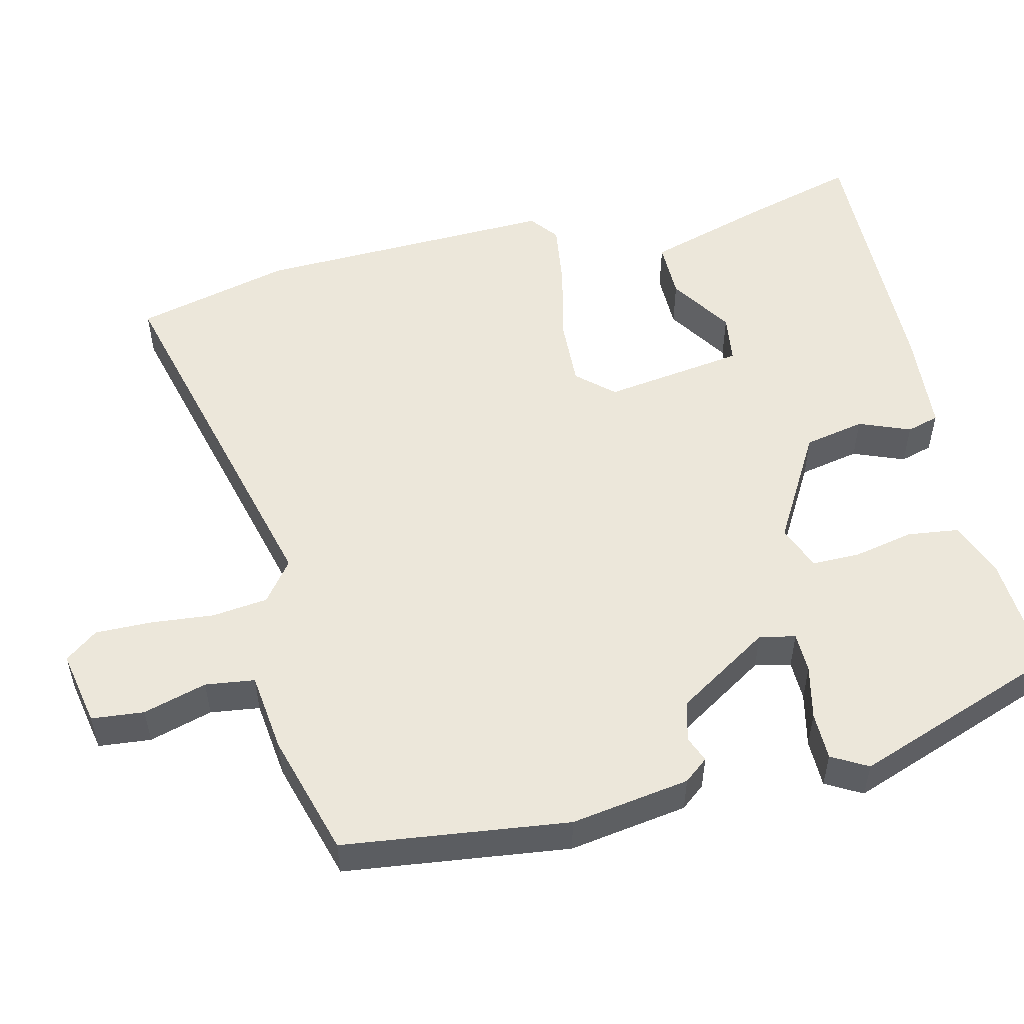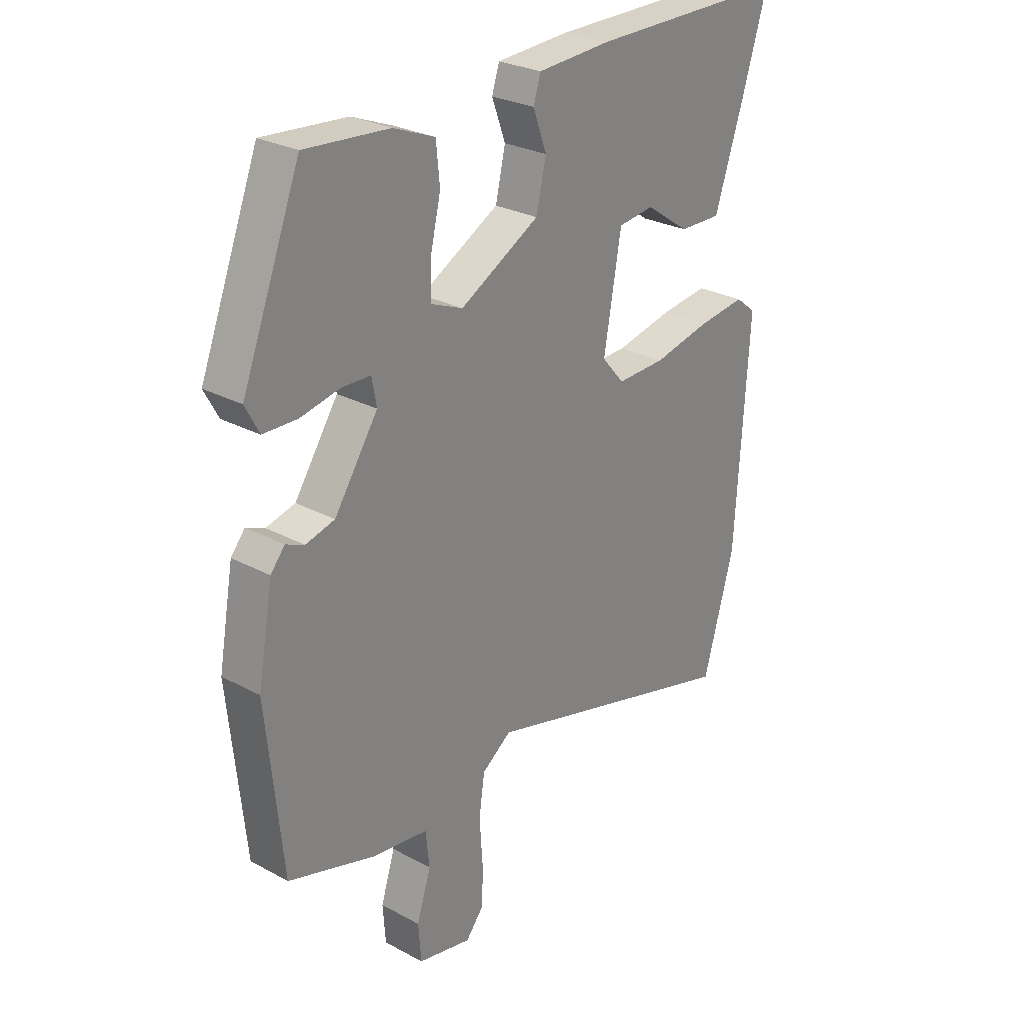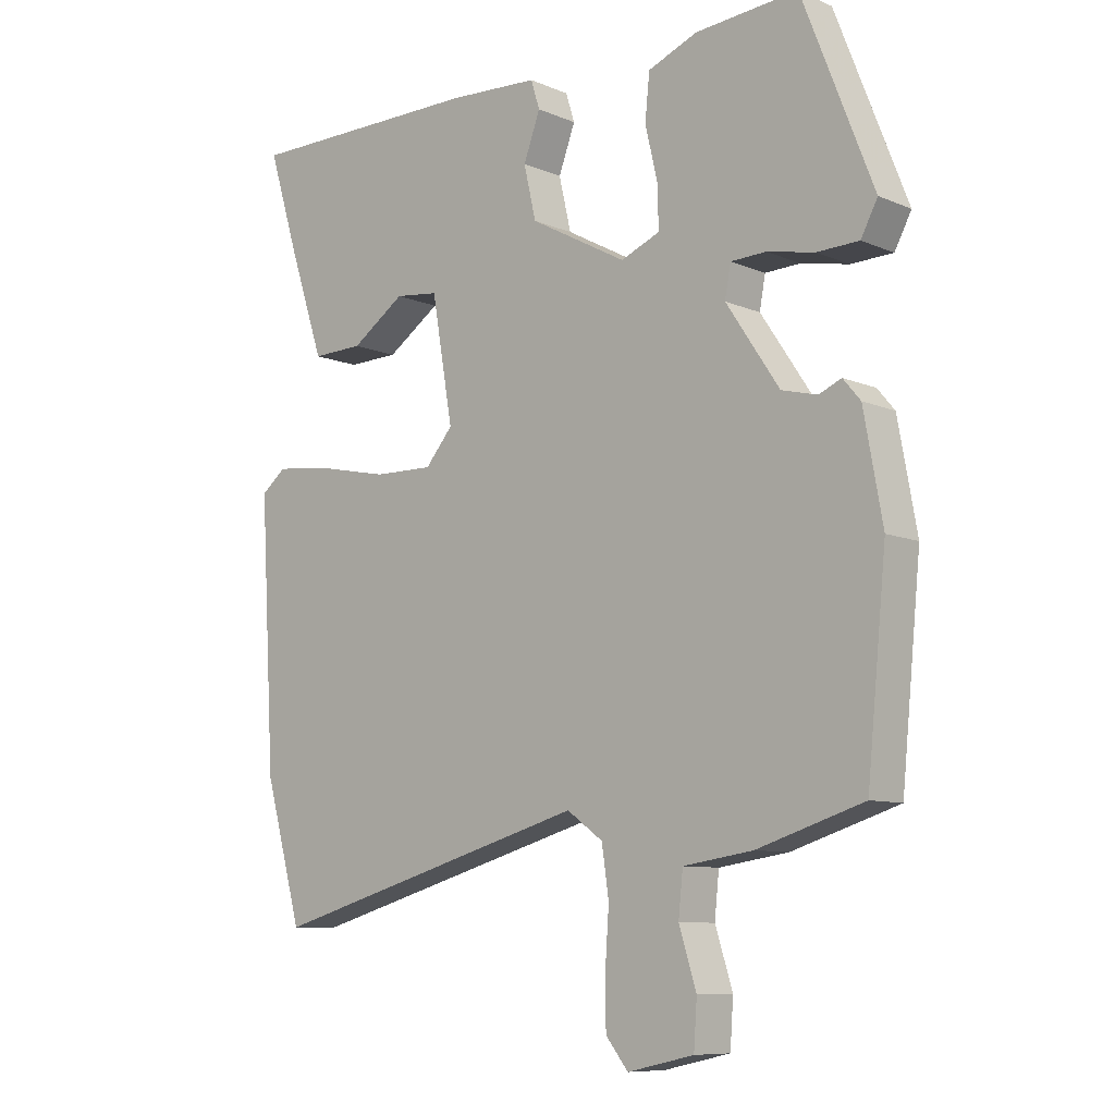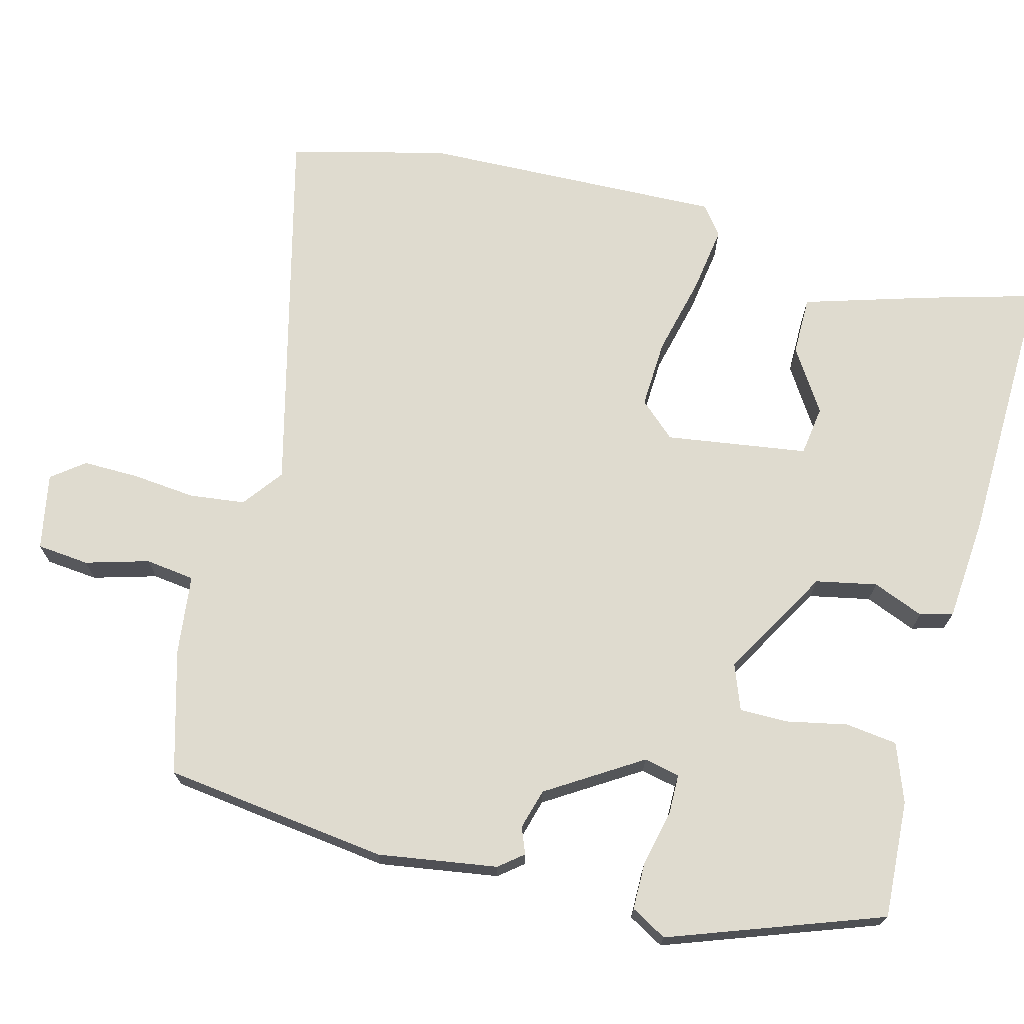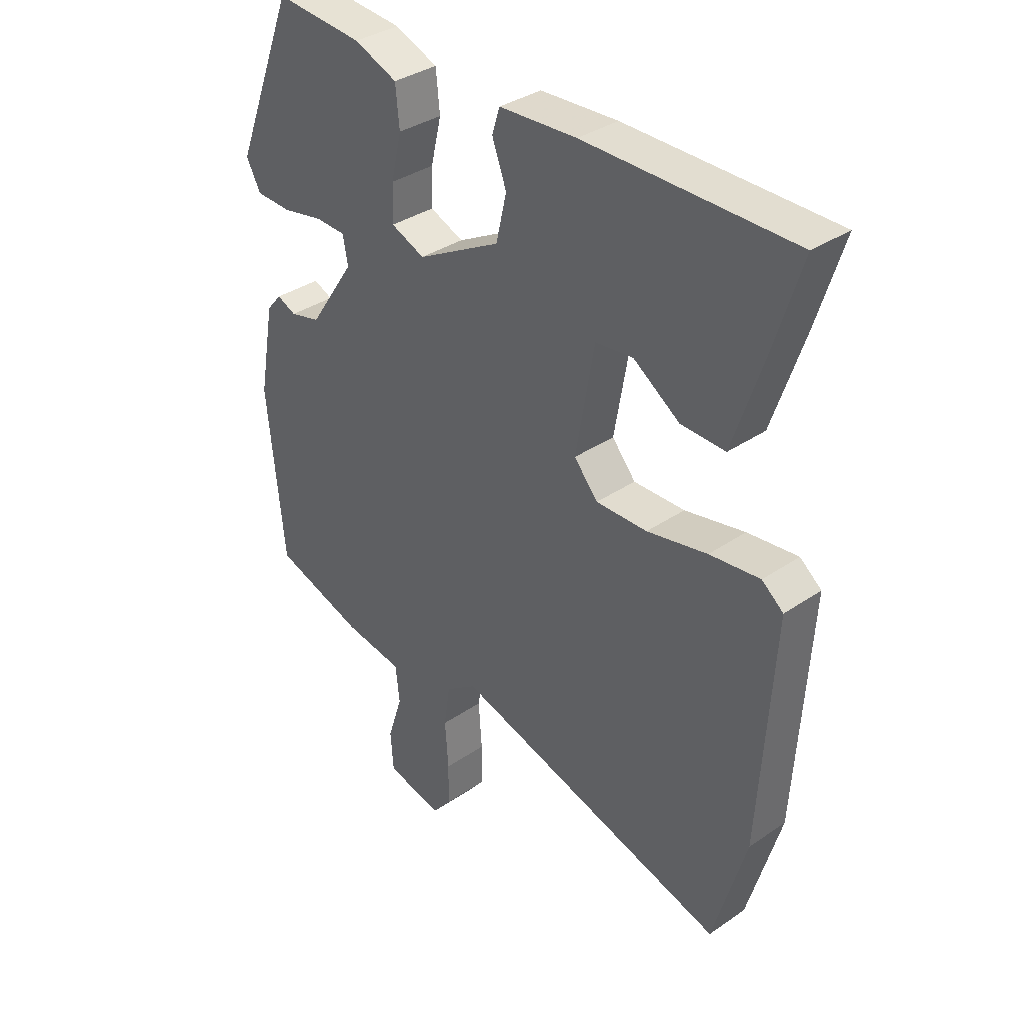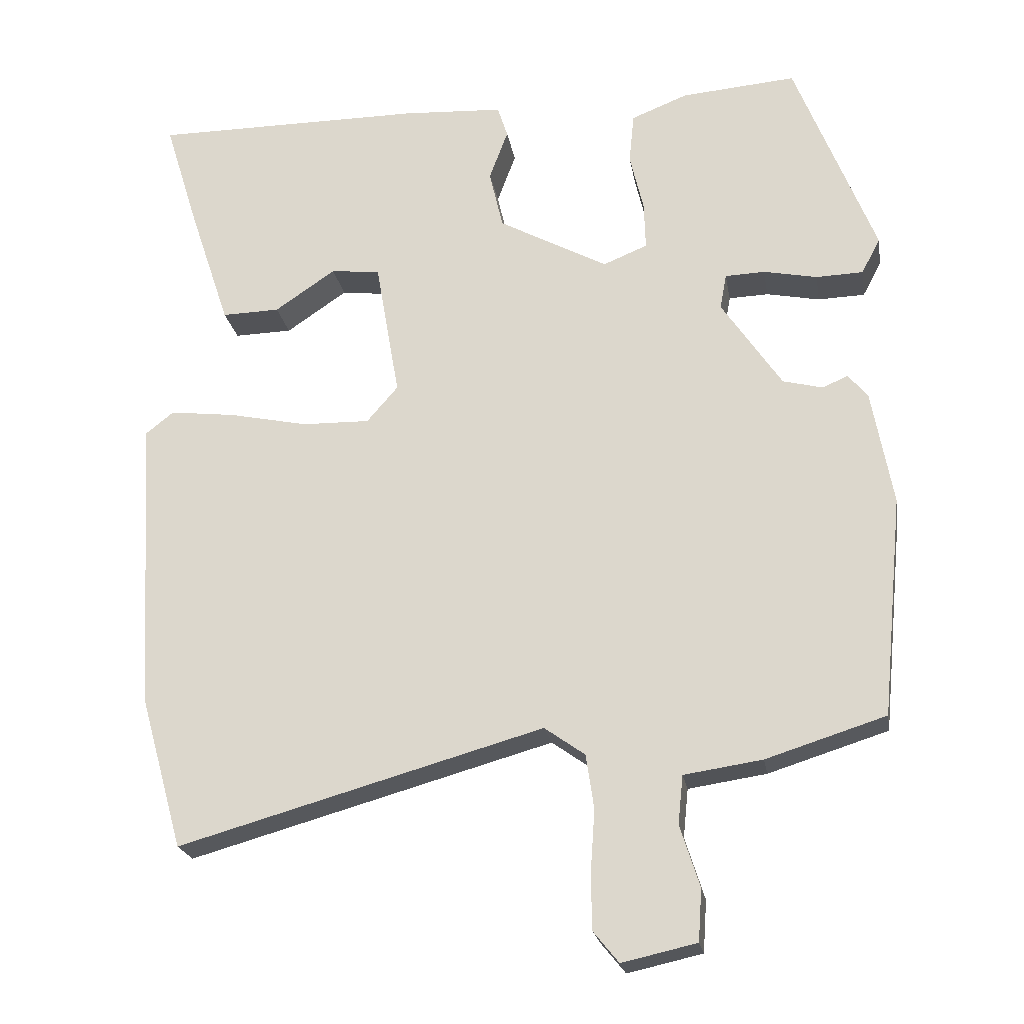
<metadata>
{"format":"obj","ext":"obj","renderer":"f3d","projection":"perspective","resolution":1024,"background":"white","views":[{"elev":52.5,"azim":-102.0,"up":"+Y"},{"elev":27.4,"azim":-50.3,"up":"+Z"},{"elev":-9.0,"azim":-138.0,"up":"+Z"},{"elev":70.5,"azim":-73.8,"up":"+Y"},{"elev":35.4,"azim":47.9,"up":"+Z"},{"elev":-22.2,"azim":-170.4,"up":"+Z"}]}
</metadata>
<code>
v -0.416 0.07 0.5
v -0.257 0.07 0.487
v -0.179 0.07 0.456
v -0.172 0.07 0.386
v -0.191 0.07 0.305
v -0.193 0.07 0.239
v -0.132 0.07 0.214
v 0.019 0.07 0.296
v 0.038 0.07 0.378
v 0.012 0.07 0.448
v 0.026 0.07 0.492
v 0.166 0.07 0.5
v 0.541 0.07 0.5
v 0.494 0.07 0.348
v 0.438 0.07 0.18
v 0.358 0.07 0.182
v 0.274 0.07 0.239
v 0.206 0.07 0.231
v 0.173 0.07 0.04
v 0.216 0.07 -0.01
v 0.309 0.07 -0.008
v 0.418 0.07 0.015
v 0.509 0.07 0.026
v 0.548 0.07 -0.005
v 0.524 0.07 -0.415
v 0.465 0.07 -0.625
v -0.039 0.07 -0.483
v -0.095 0.07 -0.523
v -0.106 0.07 -0.598
v -0.1 0.07 -0.684
v -0.101 0.07 -0.76
v -0.136 0.07 -0.803
v -0.239 0.07 -0.78
v -0.244 0.07 -0.709
v -0.217 0.07 -0.624
v -0.224 0.07 -0.557
v -0.332 0.07 -0.541
v -0.497 0.07 -0.489
v -0.527 0.07 -0.185
v -0.498 0.07 -0.025
v -0.471 0.07 0.007
v -0.436 0.07 -0.008
v -0.381 0.07 0.006
v -0.298 0.07 0.13
v -0.307 0.07 0.179
v -0.362 0.07 0.181
v -0.436 0.07 0.166
v -0.501 0.07 0.168
v -0.527 0.07 0.217
v -0.416 0 0.5
v -0.257 0 0.487
v -0.179 0 0.456
v -0.172 0 0.386
v -0.191 0 0.305
v -0.193 0 0.239
v -0.132 0 0.214
v 0.019 0 0.296
v 0.038 0 0.378
v 0.012 0 0.448
v 0.026 0 0.492
v 0.166 0 0.5
v 0.541 0 0.5
v 0.494 0 0.348
v 0.438 0 0.18
v 0.358 0 0.182
v 0.274 0 0.239
v 0.206 0 0.231
v 0.173 0 0.04
v 0.216 0 -0.01
v 0.309 0 -0.008
v 0.418 0 0.015
v 0.509 0 0.026
v 0.548 0 -0.005
v 0.524 0 -0.415
v 0.465 0 -0.625
v -0.039 0 -0.483
v -0.095 0 -0.523
v -0.106 0 -0.598
v -0.1 0 -0.684
v -0.101 0 -0.76
v -0.136 0 -0.803
v -0.239 0 -0.78
v -0.244 0 -0.709
v -0.217 0 -0.624
v -0.224 0 -0.557
v -0.332 0 -0.541
v -0.497 0 -0.489
v -0.527 0 -0.185
v -0.498 0 -0.025
v -0.471 0 0.007
v -0.436 0 -0.008
v -0.381 0 0.006
v -0.298 0 0.13
v -0.307 0 0.179
v -0.362 0 0.181
v -0.436 0 0.166
v -0.501 0 0.168
v -0.527 0 0.217
f 46 47 48 49
f 45 46 49 1
f 39 40 41 42
f 39 42 43
f 36 37 38 39
f 36 39 43
f 32 33 34 35
f 32 35 36
f 29 30 31 32
f 29 32 36 43
f 24 25 26 27
f 24 27 28
f 21 22 23 24
f 20 21 24 28
f 19 20 28
f 18 19 28
f 14 15 16 17
f 14 17 18
f 13 14 18
f 12 13 18
f 9 10 11 12
f 8 9 12 18
f 7 8 18 28
f 2 3 4 5
f 45 1 2 5
f 44 45 5 6
f 28 29 43 44
f 6 7 28 44
f 98 97 96 95
f 50 98 95 94
f 91 90 89 88
f 92 91 88
f 88 87 86 85
f 92 88 85
f 84 83 82 81
f 85 84 81
f 81 80 79 78
f 92 85 81 78
f 76 75 74 73
f 77 76 73
f 73 72 71 70
f 77 73 70 69
f 77 69 68
f 77 68 67
f 66 65 64 63
f 67 66 63
f 67 63 62
f 67 62 61
f 61 60 59 58
f 67 61 58 57
f 77 67 57 56
f 54 53 52 51
f 54 51 50 94
f 55 54 94 93
f 93 92 78 77
f 93 77 56 55
f 1 50 51 2
f 2 51 52 3
f 3 52 53 4
f 4 53 54 5
f 5 54 55 6
f 6 55 56 7
f 7 56 57 8
f 8 57 58 9
f 9 58 59 10
f 10 59 60 11
f 11 60 61 12
f 12 61 62 13
f 13 62 63 14
f 14 63 64 15
f 15 64 65 16
f 16 65 66 17
f 17 66 67 18
f 18 67 68 19
f 19 68 69 20
f 20 69 70 21
f 21 70 71 22
f 22 71 72 23
f 23 72 73 24
f 24 73 74 25
f 25 74 75 26
f 26 75 76 27
f 27 76 77 28
f 28 77 78 29
f 29 78 79 30
f 30 79 80 31
f 31 80 81 32
f 32 81 82 33
f 33 82 83 34
f 34 83 84 35
f 35 84 85 36
f 36 85 86 37
f 37 86 87 38
f 38 87 88 39
f 39 88 89 40
f 40 89 90 41
f 41 90 91 42
f 42 91 92 43
f 43 92 93 44
f 44 93 94 45
f 45 94 95 46
f 46 95 96 47
f 47 96 97 48
f 48 97 98 49
f 49 98 50 1

</code>
